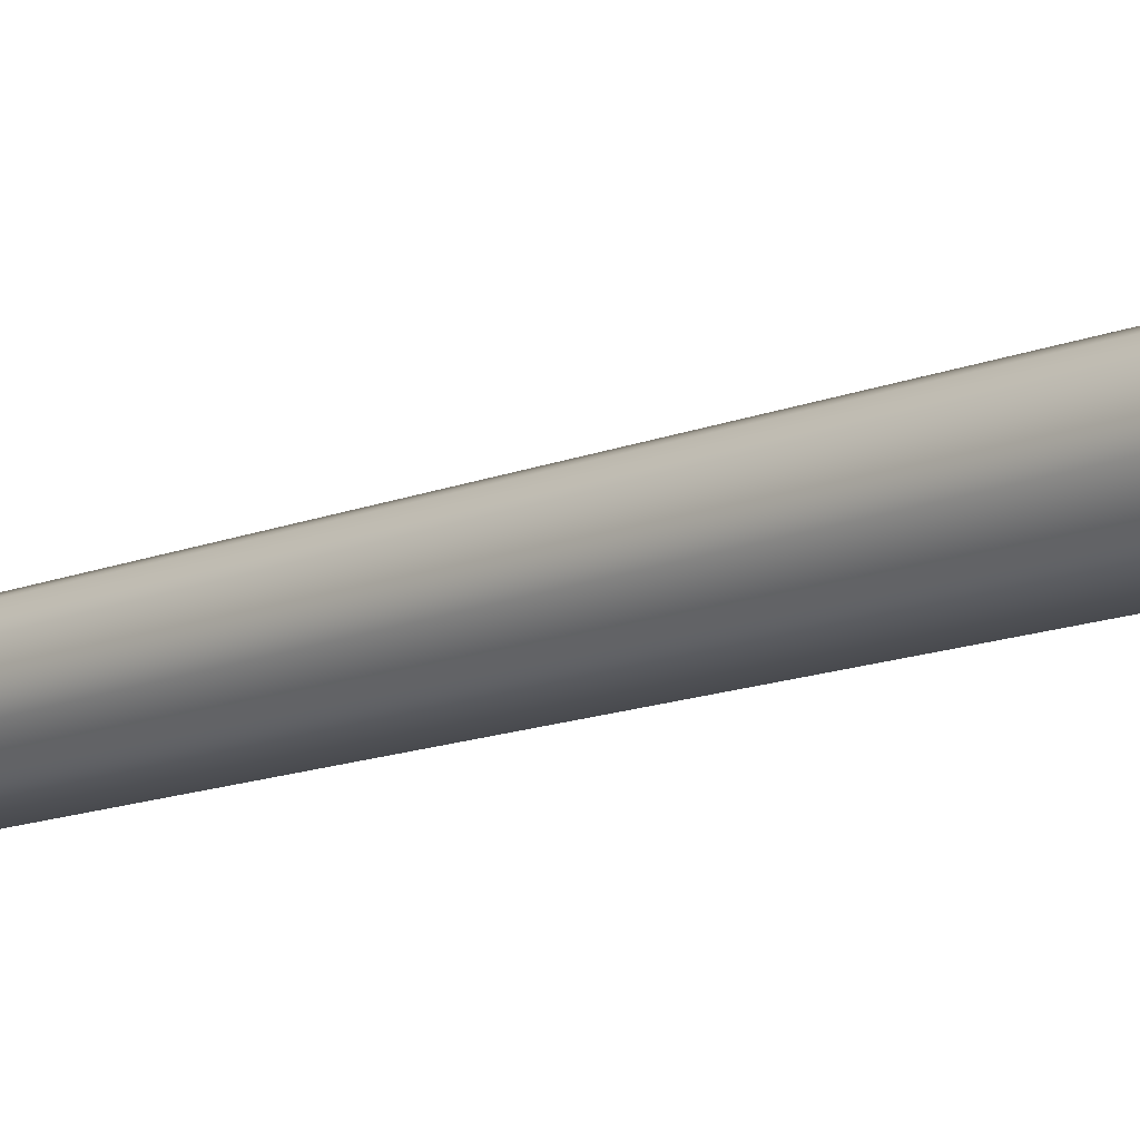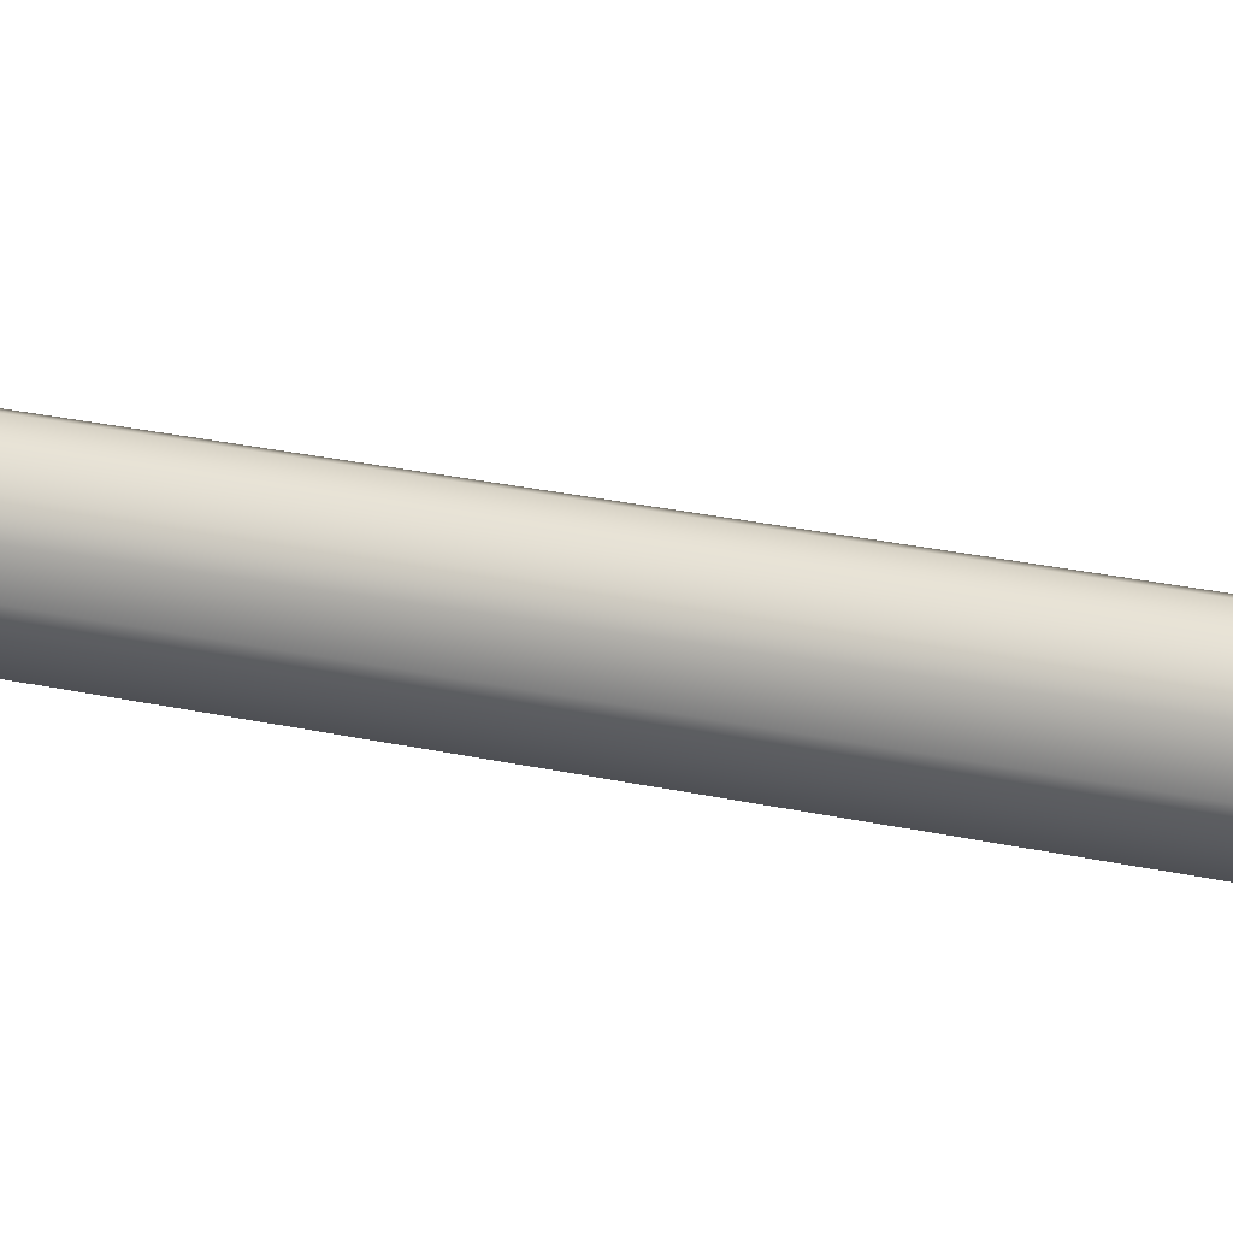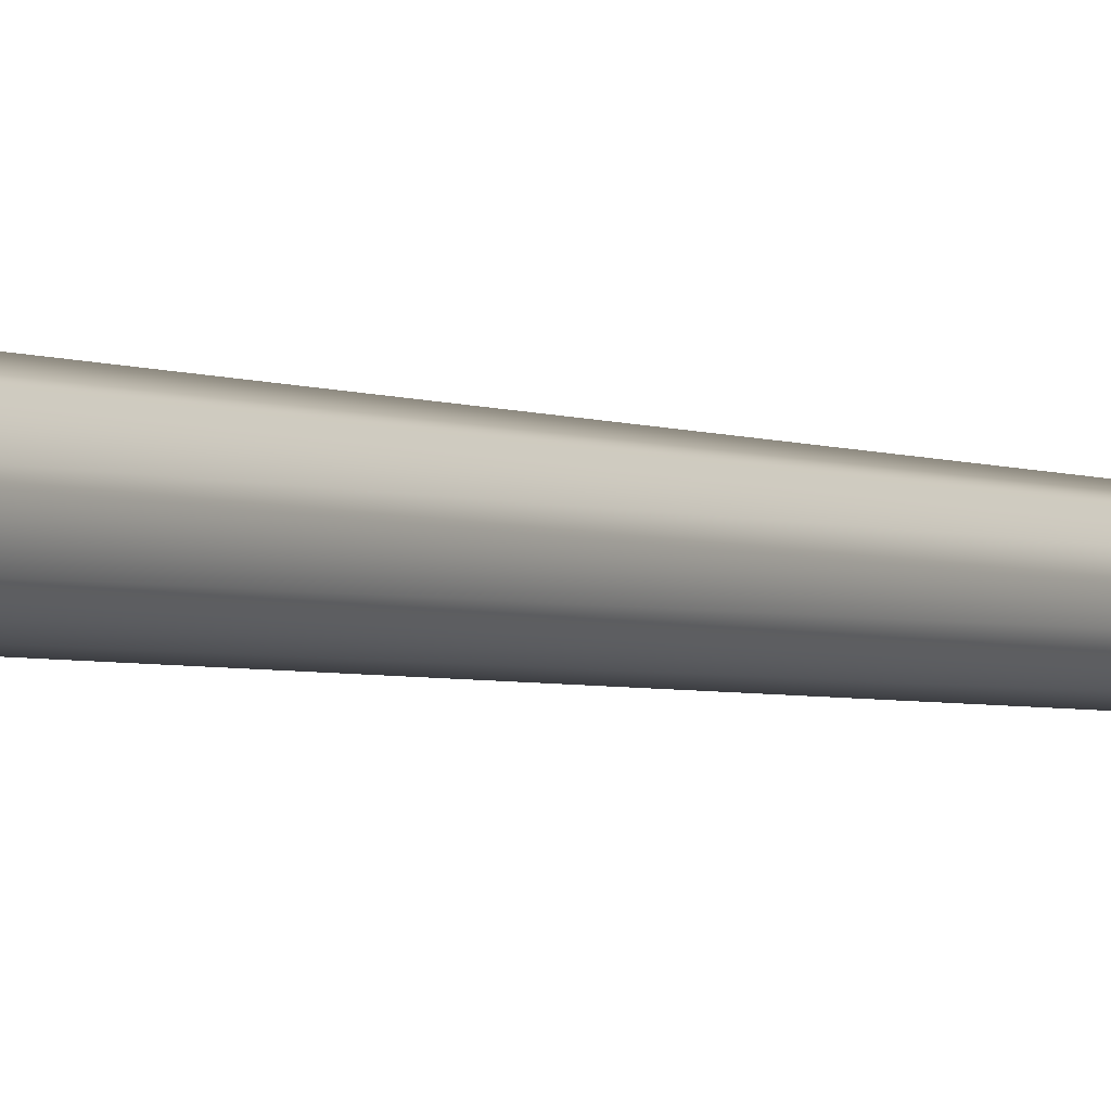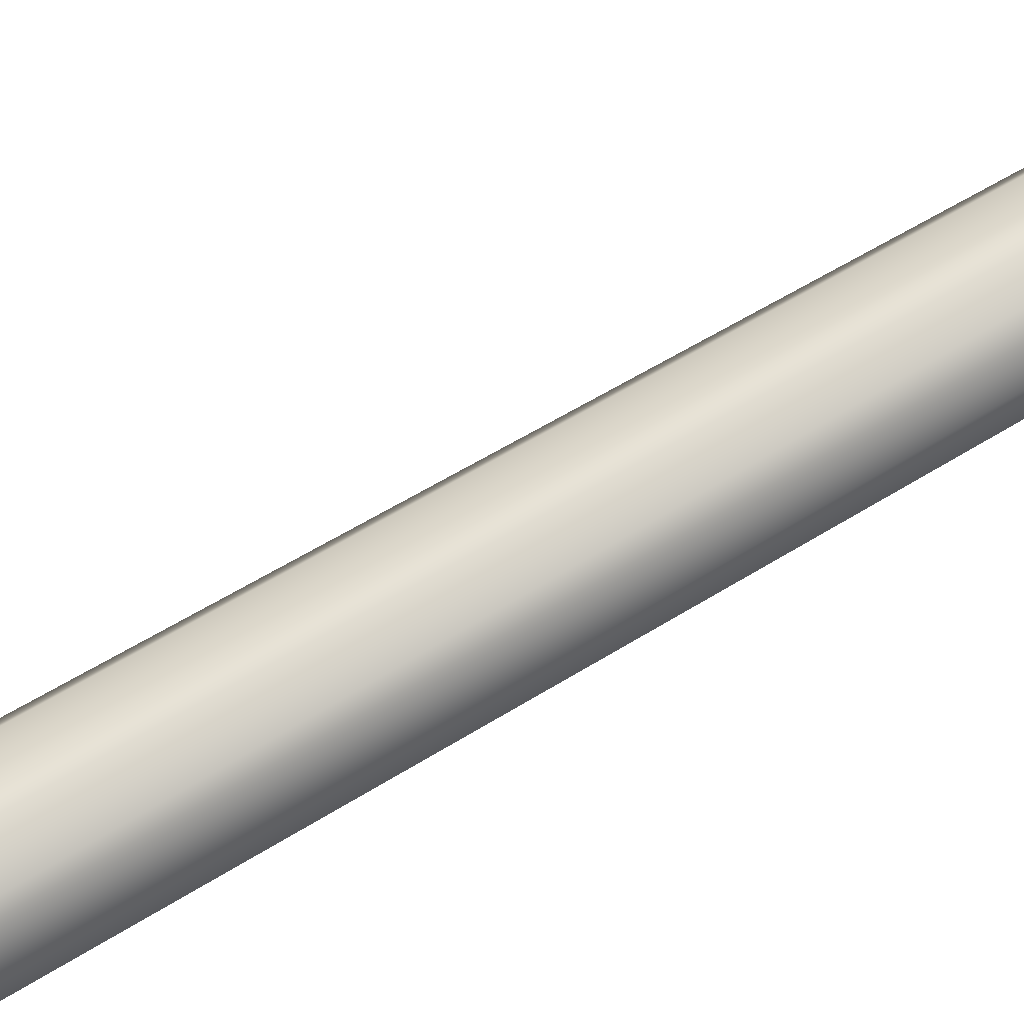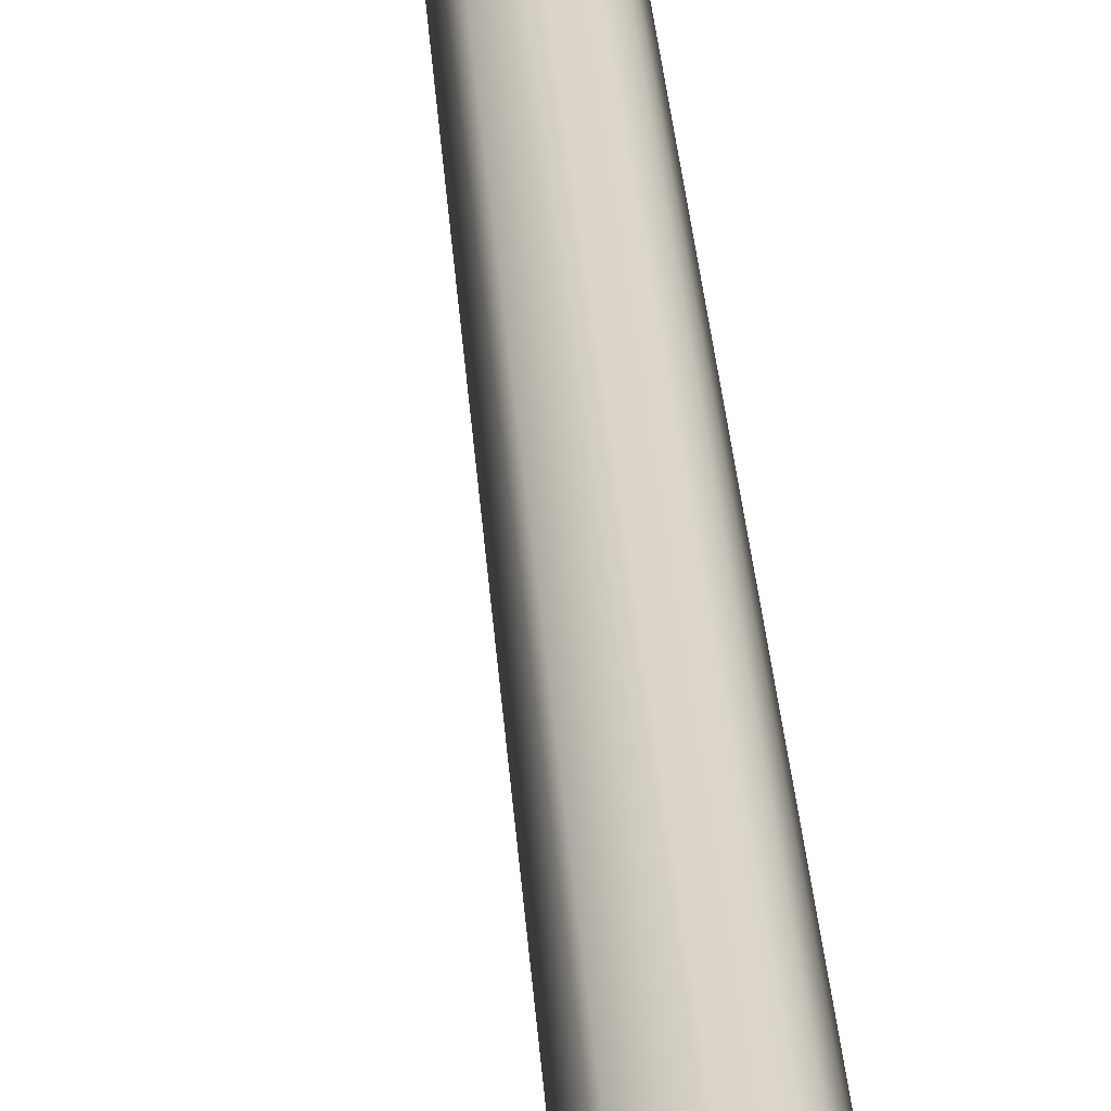
<metadata>
{"format":"obj","ext":"obj","renderer":"f3d","projection":"perspective","resolution":1024,"background":"white","views":[{"elev":-13.0,"azim":-46.6,"up":"+Z"},{"elev":-17.8,"azim":-117.4,"up":"+Z"},{"elev":-3.1,"azim":33.7,"up":"+Z"},{"elev":69.5,"azim":59.5,"up":"+Z"},{"elev":30.4,"azim":-4.0,"up":"+Z"}]}
</metadata>
<code>
o Cylinder_Cylinder.001
v -0.2124 3.431 -0.001572
v -0.2124 3.509 -0.001572
v -0.2124 3.455 -0.07531
v 0.1442 3.431 -0.001572
v 0.1442 3.455 -0.07531
v 0.1442 3.509 -0.001572
v -0.2124 3.428 -0.002598
v -0.2124 3.452 -0.07634
v -0.2124 3.365 -0.04817
v 0.1442 3.428 -0.002598
v 0.1442 3.365 -0.04817
v 0.1442 3.452 -0.07634
v -0.2124 3.426 9e-05
v -0.2124 3.363 -0.04548
v -0.2124 3.363 0.04566
v 0.1442 3.426 9e-05
v 0.1442 3.363 0.04566
v 0.1442 3.363 -0.04548
v -0.2124 3.428 0.002779
v -0.2124 3.365 0.04835
v -0.2124 3.452 0.07652
v 0.1442 3.428 0.002779
v 0.1442 3.452 0.07652
v 0.1442 3.365 0.04835
v -0.2124 3.455 0.07549
v -0.2124 3.509 0.001752
v -0.2124 3.431 0.001752
v 0.1442 3.431 0.001752
v 0.1442 3.509 0.001752
v 0.1442 3.455 0.07549
v -0.2108 3.511 -0.001254
v 0.1425 3.511 -0.001254
v 0.1425 3.455 -0.07758
v -0.2107 3.455 -0.07758
v -0.2107 3.453 -0.07841
v 0.1425 3.453 -0.07841
v 0.1425 3.363 -0.04926
v -0.2107 3.363 -0.04926
v -0.2107 3.362 -0.04708
v 0.1425 3.362 -0.04708
v 0.1425 3.362 0.04726
v -0.2108 3.362 0.04726
v -0.2108 3.363 0.04944
v 0.1425 3.363 0.04944
v 0.1425 3.453 0.07859
v -0.2108 3.453 0.07859
v 0.1425 3.511 0.001434
v -0.2108 3.511 0.001434
v -0.2108 3.455 0.07776
v 0.1425 3.455 0.07776
v -0.004775 -0.01707 -0.08071
v -0.004775 3.39 -0.04406
v 0.05236 -0.01707 -0.05705
v 0.02645 3.39 -0.03113
v 0.07603 -0.01707 9e-05
v 0.03938 3.39 9e-05
v 0.05236 -0.01707 0.05723
v 0.02645 3.39 0.03131
v -0.004775 -0.01707 0.08089
v -0.004775 3.39 0.04424
v -0.06191 -0.01707 0.05723
v -0.036 3.39 0.03131
v -0.08558 -0.01707 9e-05
v -0.04893 3.39 9e-05
v -0.06191 -0.01707 -0.05705
v -0.036 3.39 -0.03113
v -0.2124 3.509 -0.001572
v -0.2124 3.455 -0.07531
v 0.1442 3.455 -0.07531
v 0.1442 3.509 -0.001572
v -0.2124 3.452 -0.07634
v -0.2124 3.452 -0.07634
v -0.2124 3.365 -0.04817
v 0.1442 3.365 -0.04817
v 0.1442 3.452 -0.07634
v 0.1442 3.452 -0.07634
v -0.2124 3.363 -0.04548
v -0.2124 3.363 0.04566
v 0.1442 3.363 0.04566
v 0.1442 3.363 -0.04548
v -0.2124 3.365 0.04835
v -0.2124 3.452 0.07652
v -0.2124 3.452 0.07652
v 0.1442 3.452 0.07652
v 0.1442 3.452 0.07652
v 0.1442 3.365 0.04835
v -0.2124 3.455 0.07549
v -0.2124 3.509 0.001752
v 0.1442 3.509 0.001752
v 0.1442 3.455 0.07549
v -0.2107 3.453 -0.07841
v 0.1425 3.453 -0.07841
v 0.1425 3.453 0.07859
v -0.2108 3.453 0.07859
v -0.004775 -0.01707 -0.08071
v 0.05236 -0.01707 -0.05705
v 0.02645 3.39 -0.03113
v -0.004775 3.39 -0.04406
v 0.07603 -0.01707 9e-05
v 0.03938 3.39 9e-05
v 0.05236 -0.01707 0.05723
v 0.02645 3.39 0.03131
v -0.004775 -0.01707 0.08089
v -0.004775 3.39 0.04424
v -0.06191 -0.01707 0.05723
v -0.036 3.39 0.03131
v -0.08558 -0.01707 9e-05
v -0.04893 3.39 9e-05
v -0.06191 -0.01707 -0.05705
v -0.036 3.39 -0.03113
f 68 1 67
f 69 70 4
f 71 73 7
f 74 75 10
f 77 78 13
f 79 80 16
f 81 82 19
f 84 86 22
f 88 27 87
f 89 90 28
f 33 34 31 32
f 37 38 91 92
f 41 42 39 40
f 93 94 43 44
f 49 50 47 48
f 1 27 88 67
f 7 1 68 71
f 34 3 2 31
f 4 10 75 69
f 28 4 70 89
f 5 33 32 6
f 13 7 73 77
f 38 9 72 91
f 10 16 80 74
f 11 37 92 76
f 19 13 78 81
f 42 15 14 39
f 16 22 86 79
f 17 41 40 18
f 27 19 82 87
f 94 83 20 43
f 22 28 90 84
f 85 93 44 24
f 25 49 48 26
f 50 30 29 47
f 47 32 31 48
f 33 36 35 34
f 37 40 39 38
f 41 44 43 42
f 45 50 49 46
f 26 48 31 2
f 3 34 35 8
f 9 38 39 14
f 15 42 43 20
f 21 46 49 25
f 6 32 47 29
f 12 36 33 5
f 18 40 37 11
f 24 44 41 17
f 30 50 45 23
f 1 13 19 27
f 16 4 28 22
f 13 1 7
f 4 16 10
f 95 98 97 96
f 96 97 100 99
f 99 100 102 101
f 101 102 104 103
f 103 104 106 105
f 105 106 108 107
f 54 52 110 64 62 60 58 56
f 107 108 66 109
f 109 66 98 95
f 51 53 55 57 59 61 63 65

</code>
